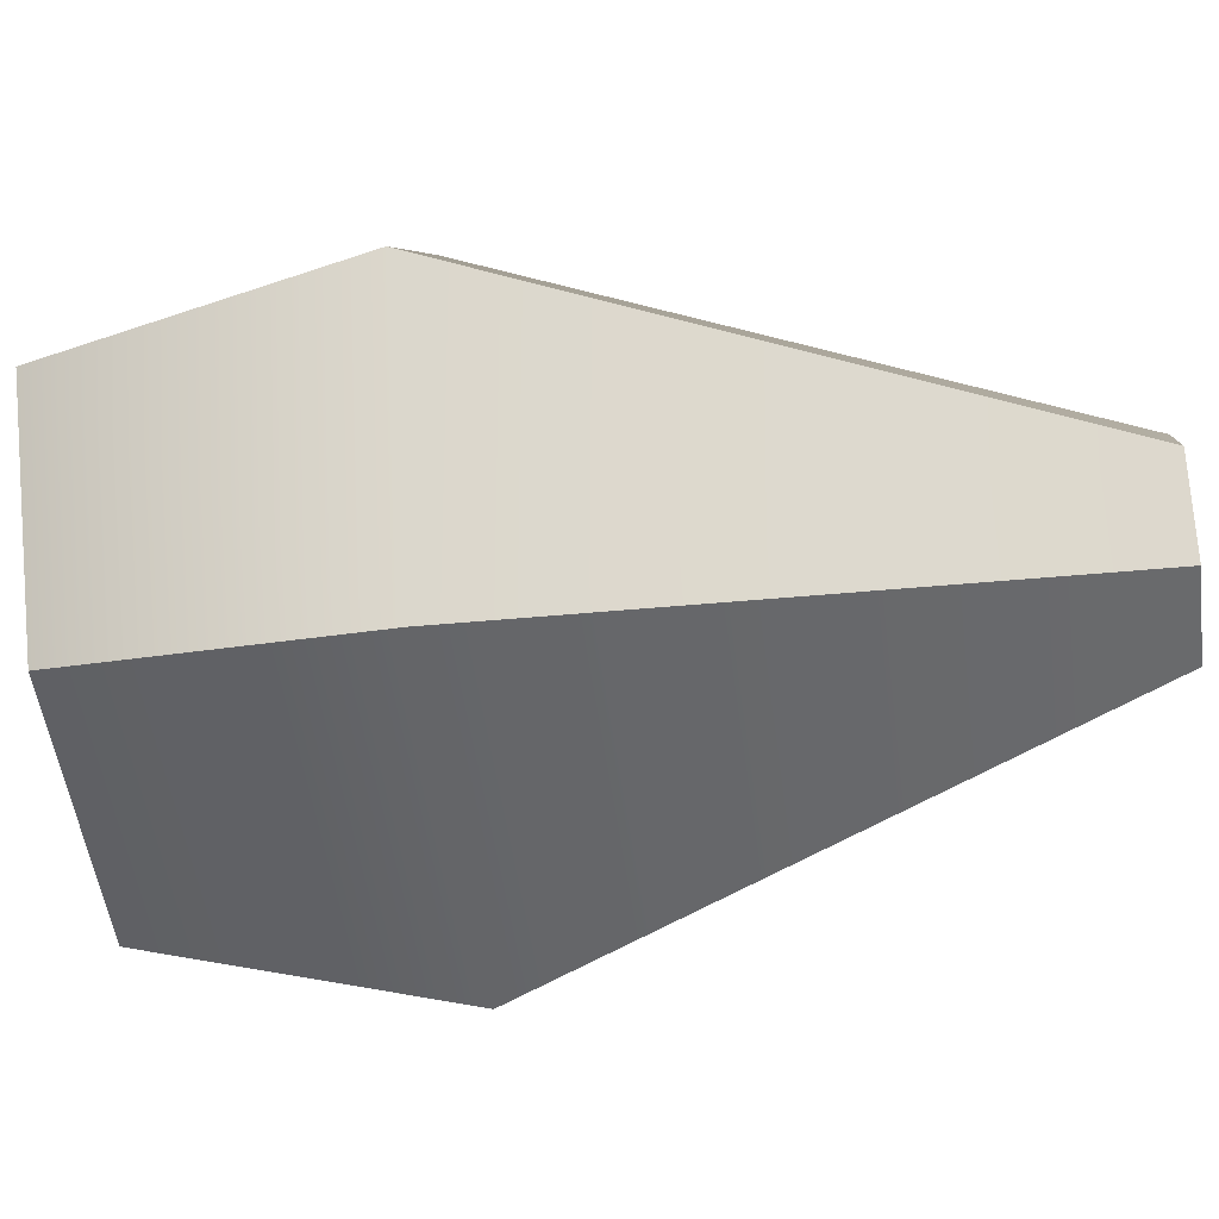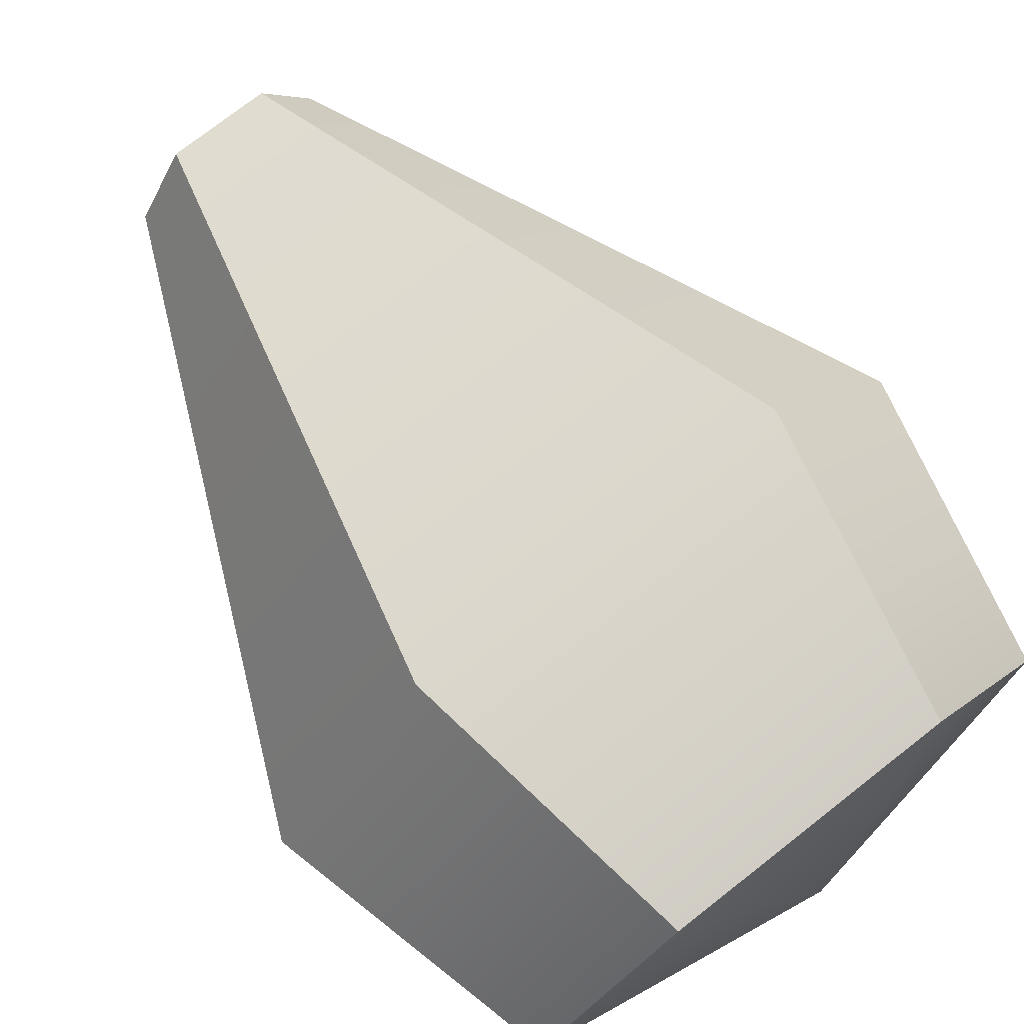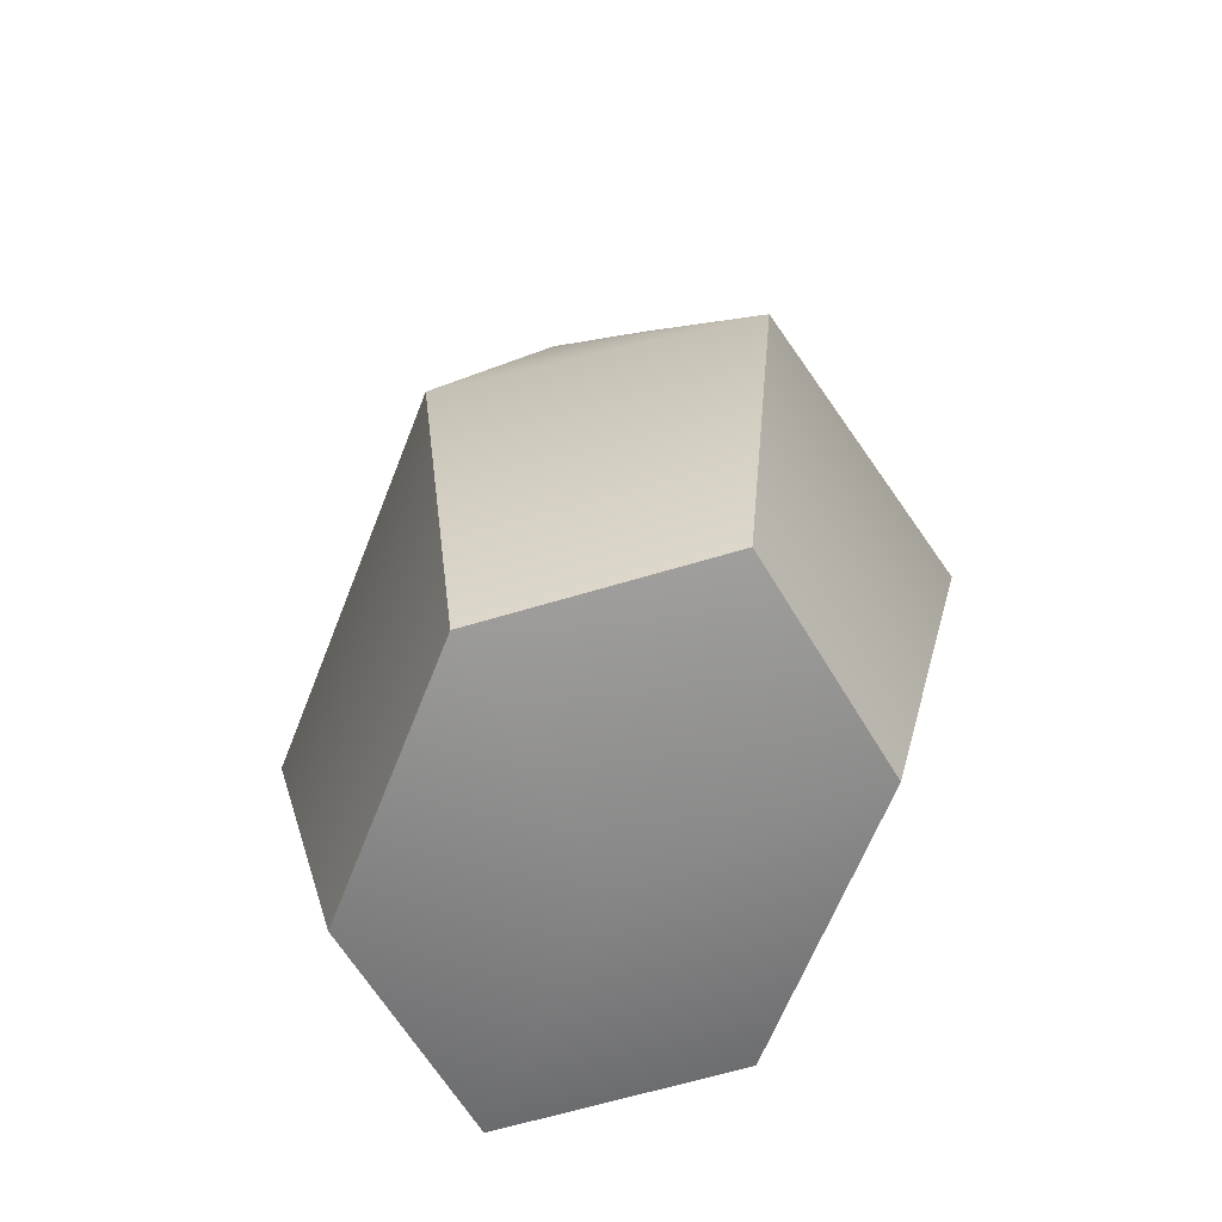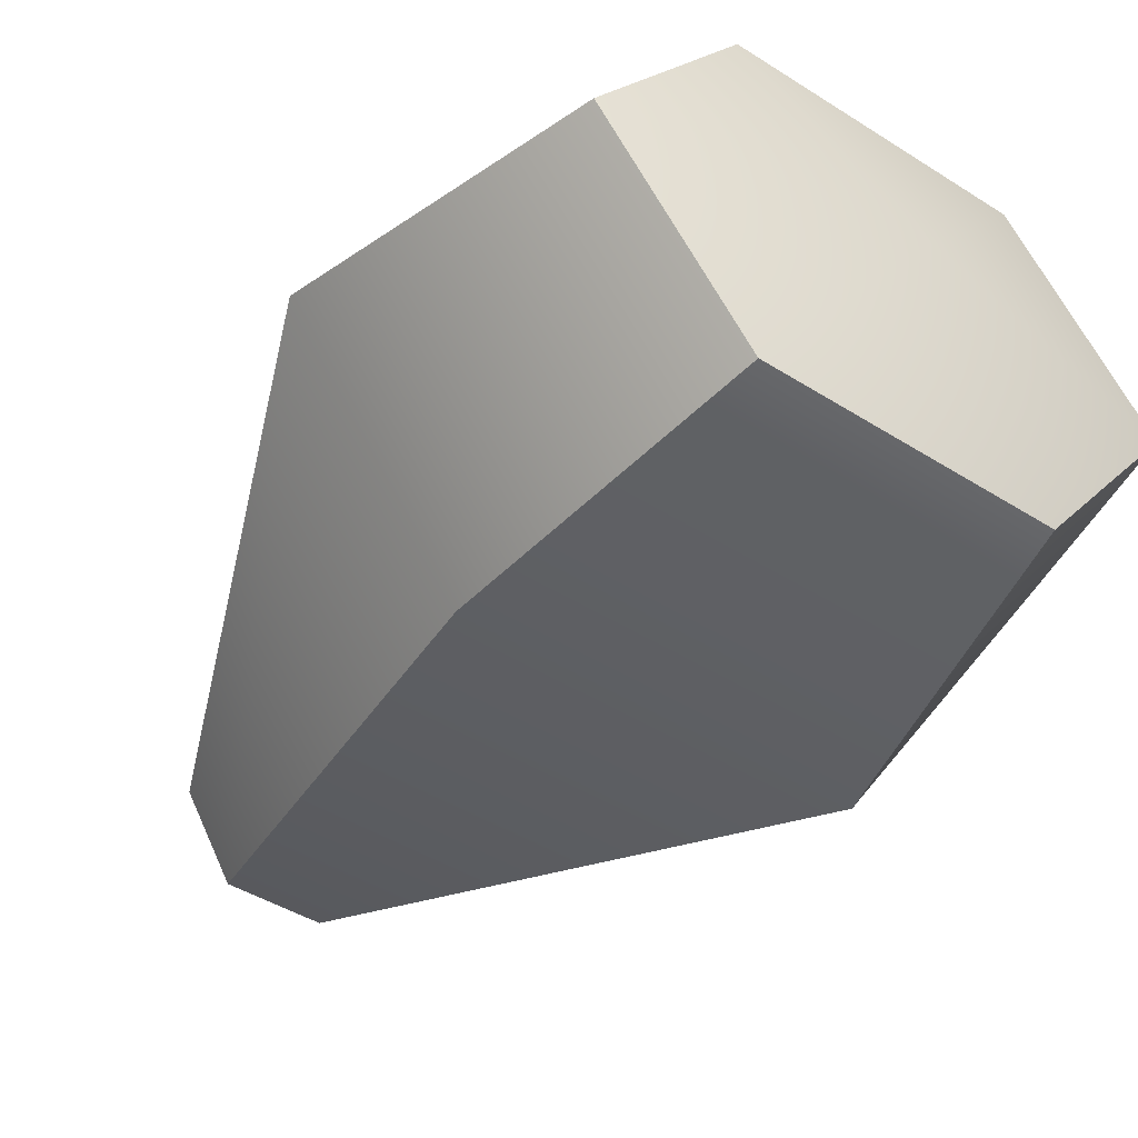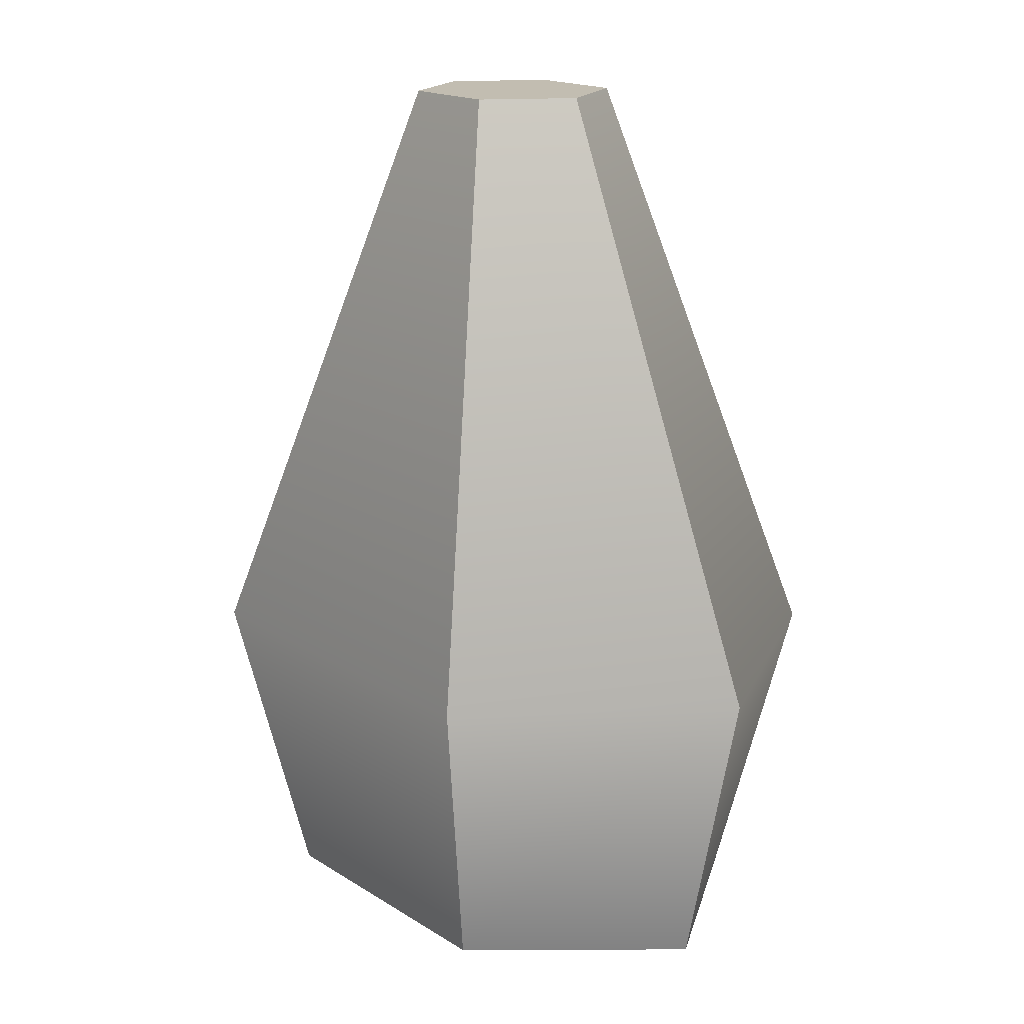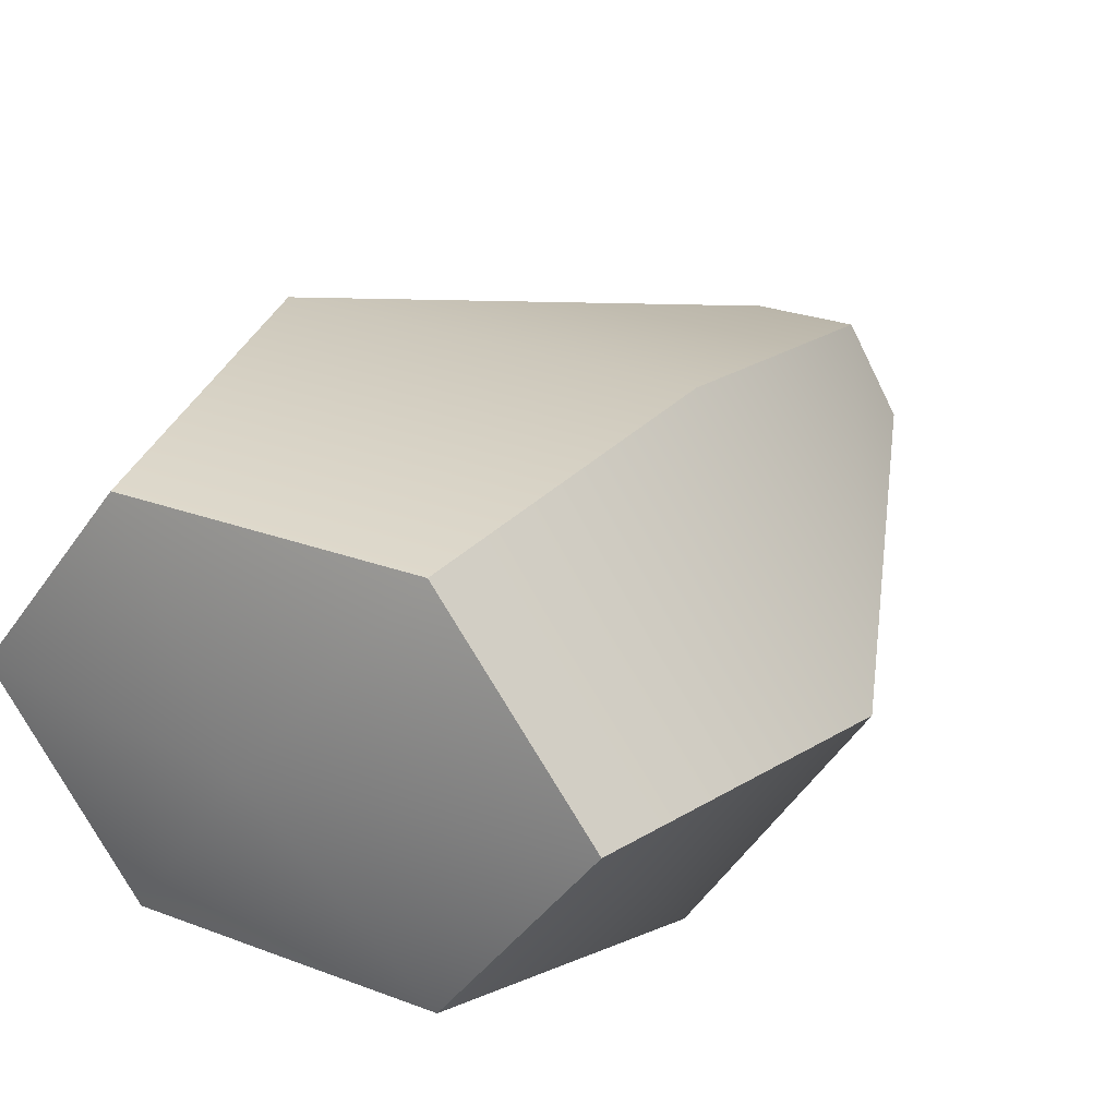
<metadata>
{"format":"obj","ext":"obj","renderer":"f3d","projection":"perspective","resolution":1024,"background":"white","views":[{"elev":-50.7,"azim":97.5,"up":"+Z"},{"elev":75.6,"azim":-38.0,"up":"+Z"},{"elev":-62.3,"azim":-111.1,"up":"+Y"},{"elev":-43.1,"azim":-37.1,"up":"+Z"},{"elev":17.0,"azim":51.3,"up":"+Y"},{"elev":25.0,"azim":31.9,"up":"+Z"}]}
</metadata>
<code>
g default
v 0.4238 -1.227 -0.5366
v -0.4238 -1.227 -0.5366
v -0.8476 -1.227 -0
v -0.4238 -1.227 0.5366
v 0.4238 -1.227 0.5366
v 0.8476 -1.227 -0
v 0.1478 1.312 -0.2458
v -0.1478 1.312 -0.2458
v -0.2957 1.312 -0
v -0.1478 1.312 0.2458
v 0.1478 1.312 0.2458
v 0.2957 1.312 -0
v 0 -1.363 0
v 0 1.312 -0
v -0.5723 -0.3669 0.7015
v -1.059 -0.3669 -0
v -0.5723 -0.3669 -0.7015
v 0.5723 -0.3669 -0.7015
v 1.048 -0.3669 0
v 0.5723 -0.3669 0.7015
g pCylinder1
f 1 2 17 18
f 2 3 16 17
f 3 4 15 16
f 4 5 20 15
f 5 6 19 20
f 6 1 18 19
f 2 1 13
f 3 2 13
f 4 3 13
f 5 4 13
f 6 5 13
f 1 6 13
f 7 8 14
f 8 9 14
f 9 10 14
f 10 11 14
f 11 12 14
f 12 7 14
f 9 16 15 10
f 8 17 16 9
f 7 18 17 8
f 12 19 18 7
f 11 20 19 12
f 10 15 20 11

</code>
